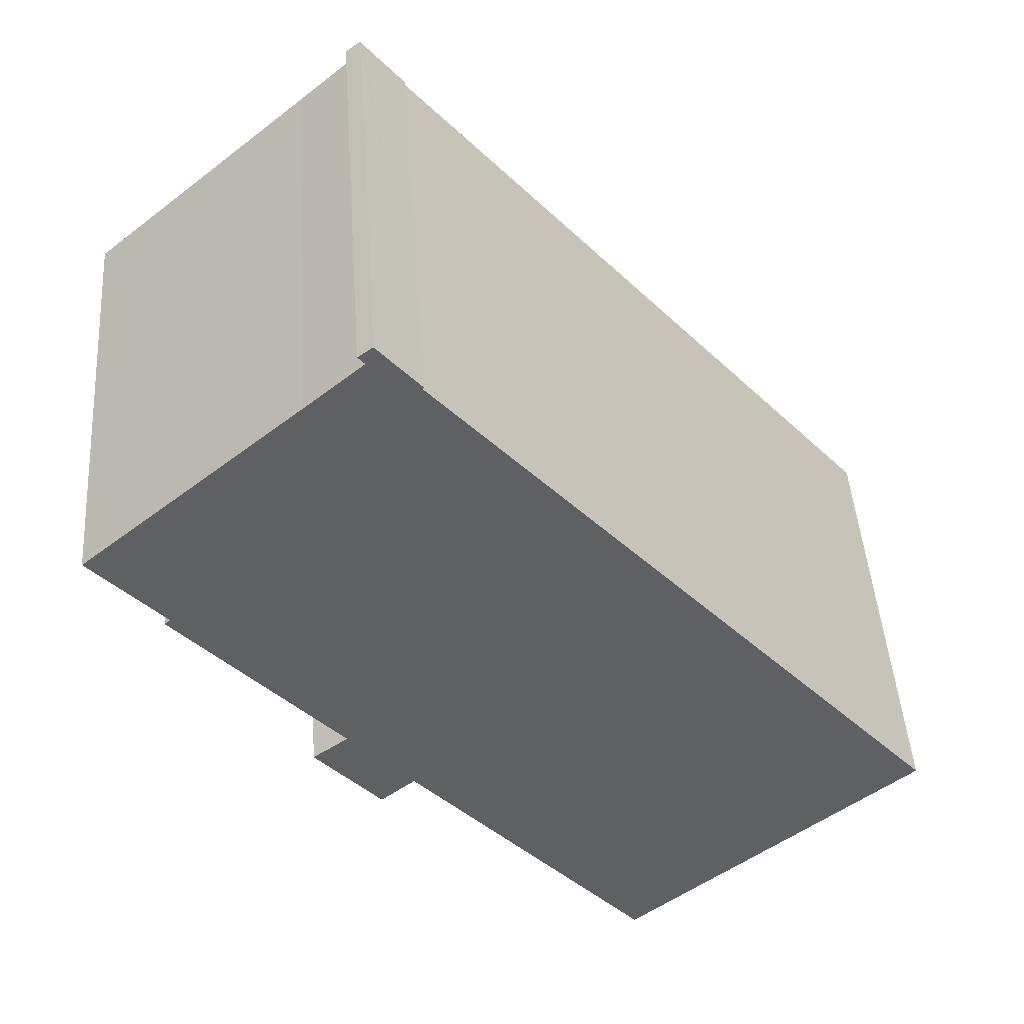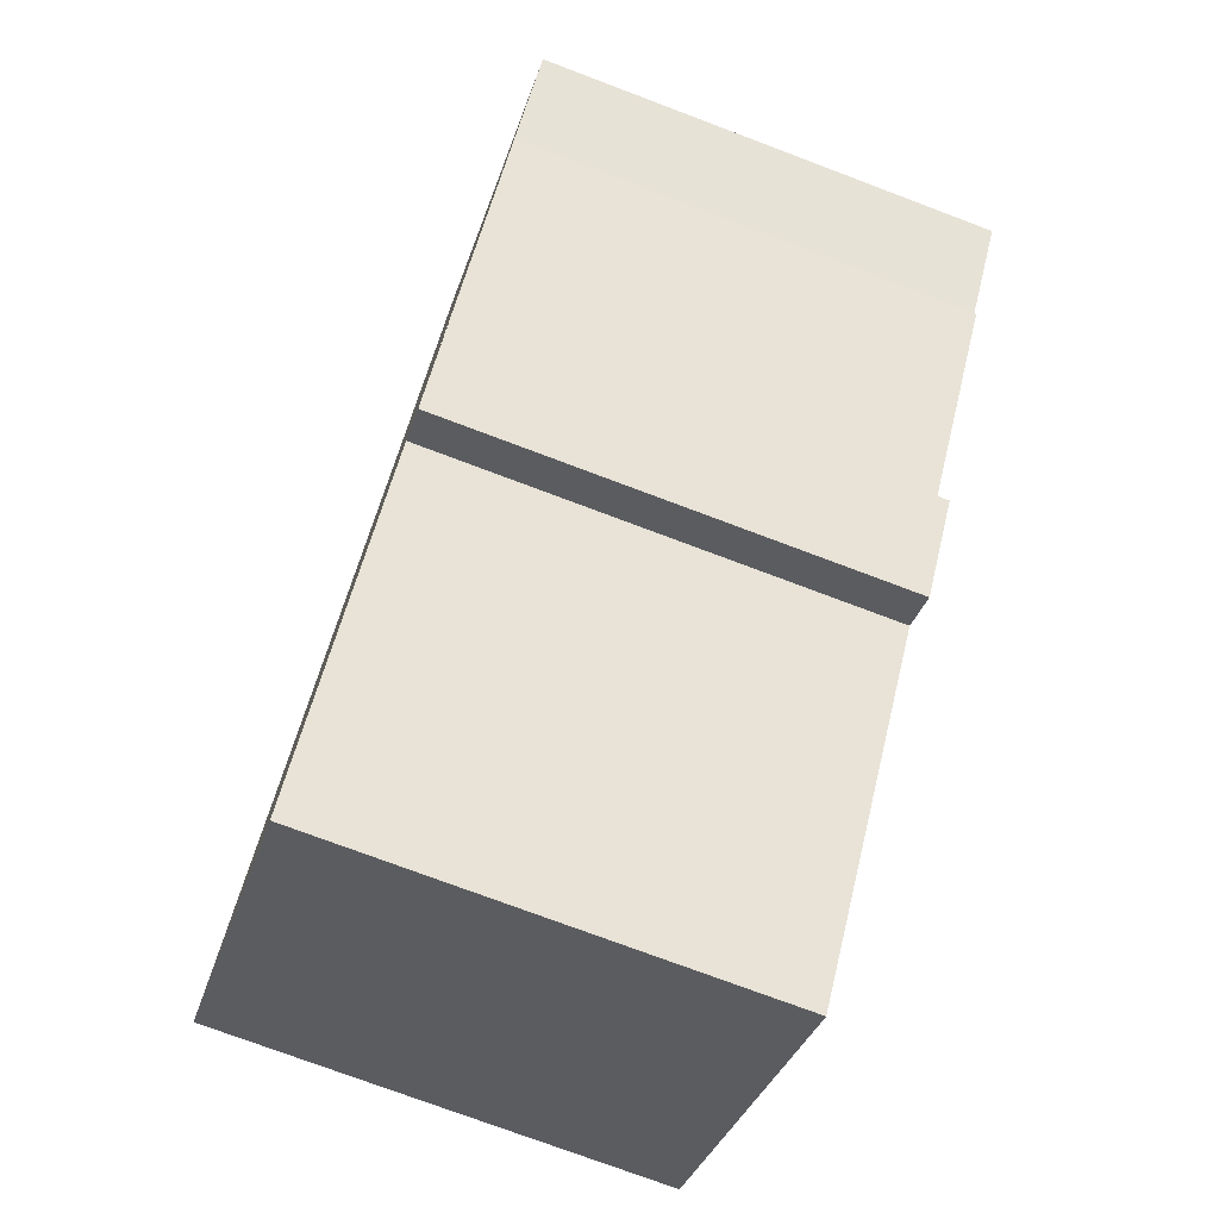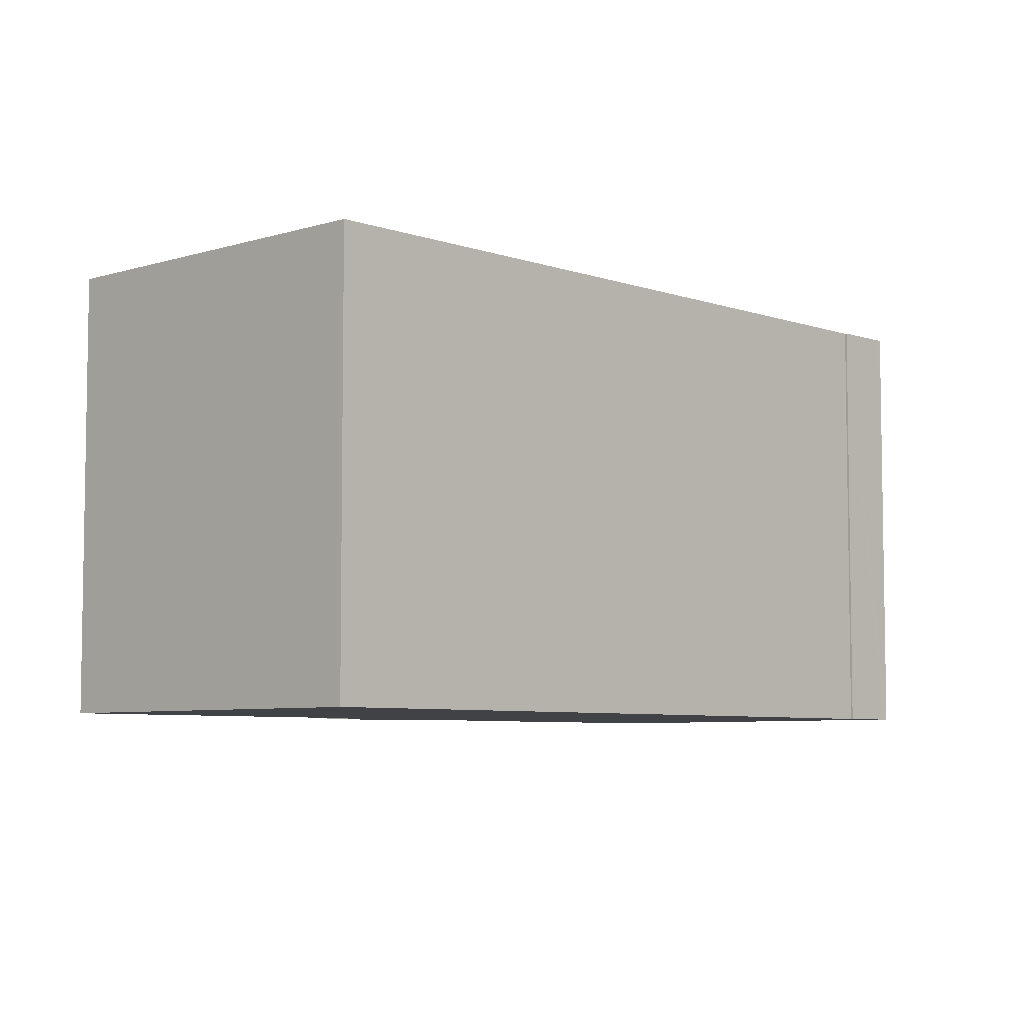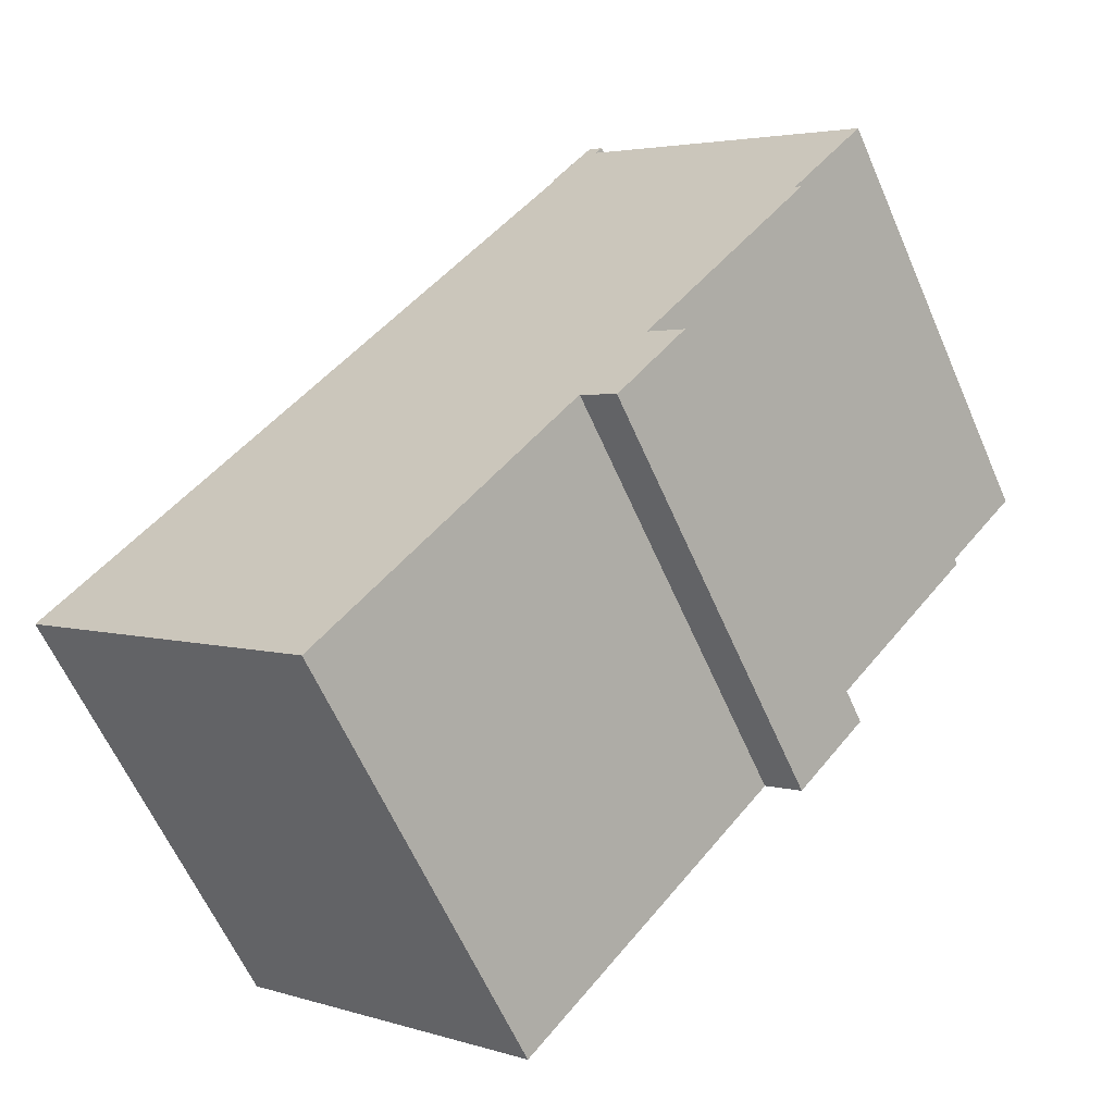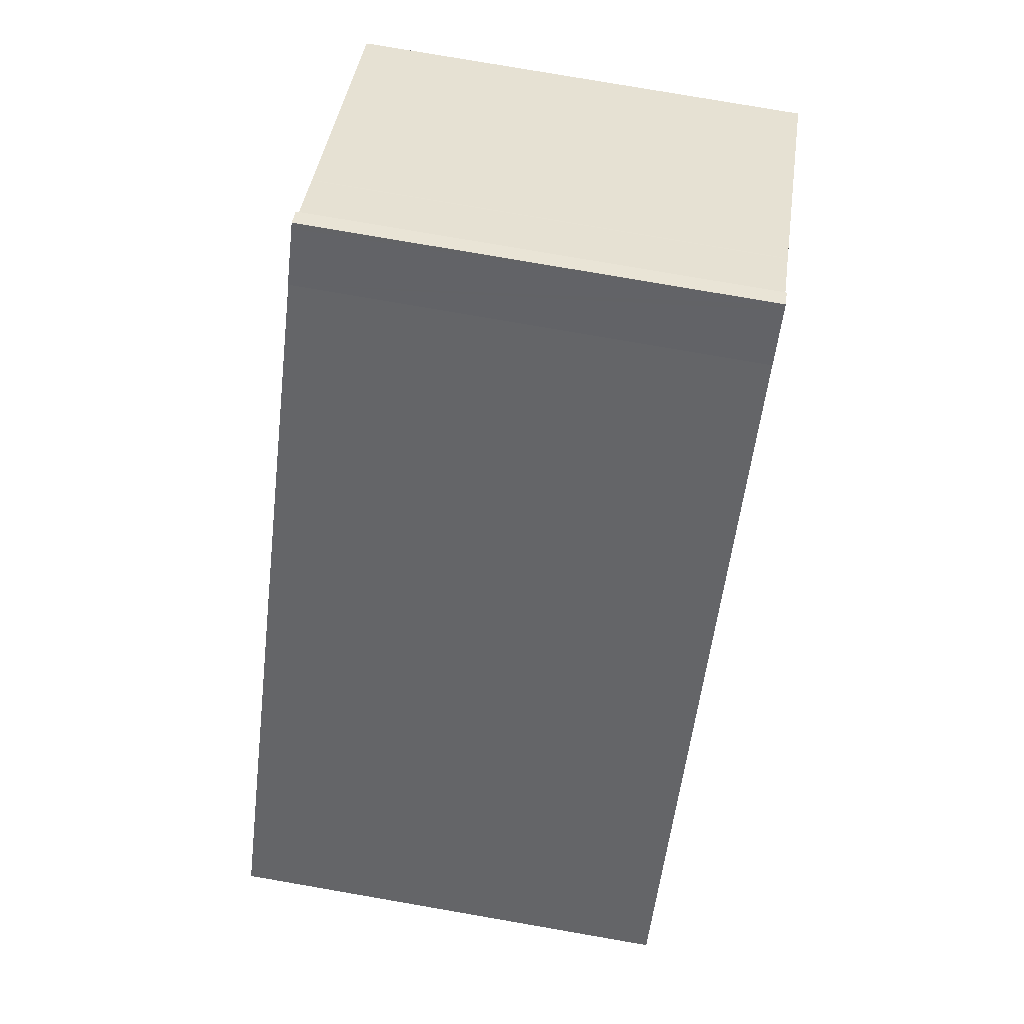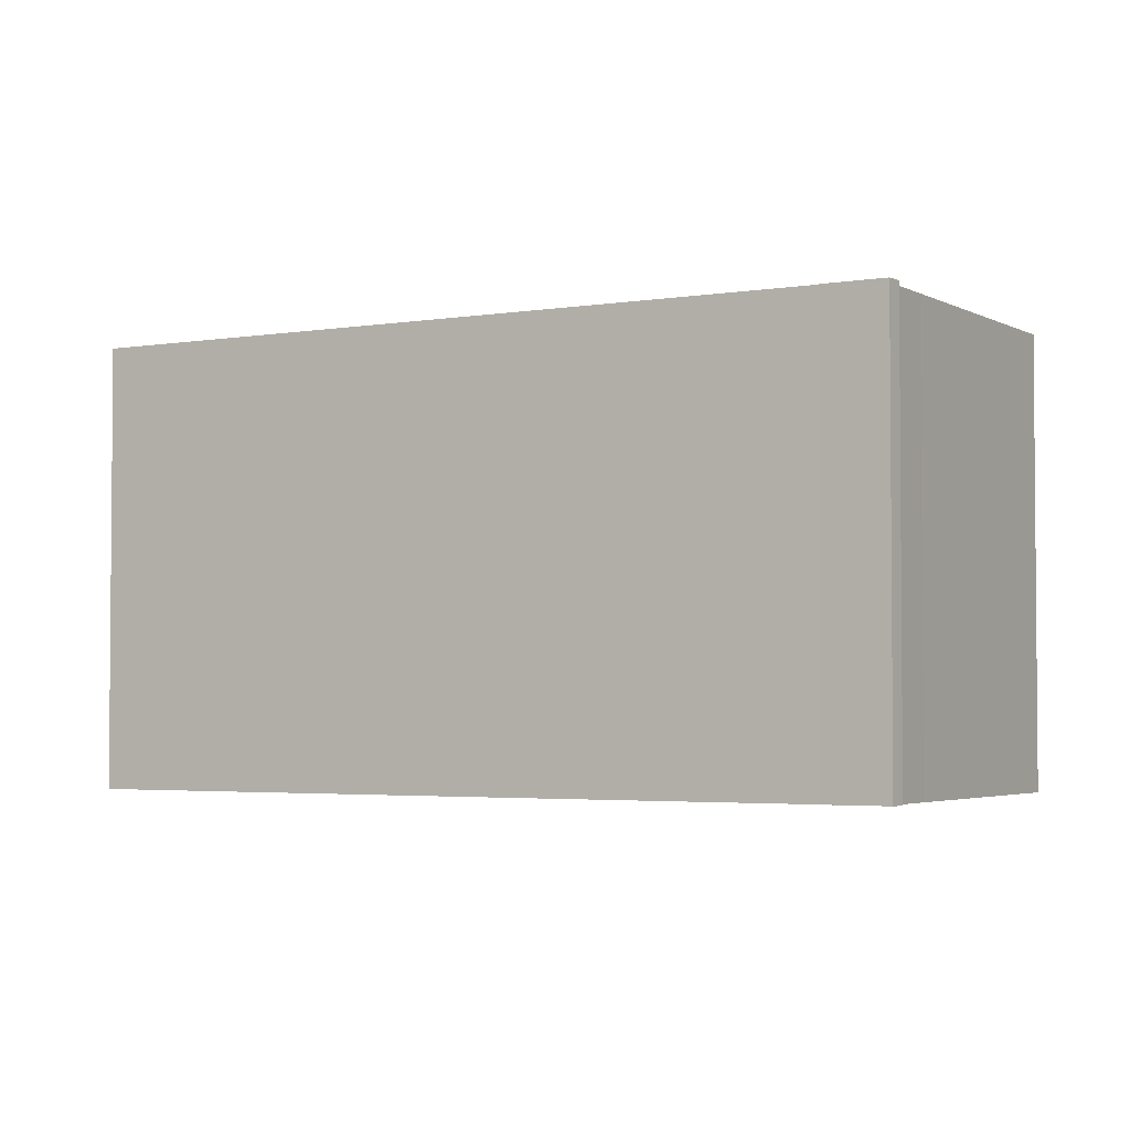
<metadata>
{"format":"obj","ext":"obj","renderer":"f3d","projection":"perspective","resolution":1024,"background":"white","views":[{"elev":46.6,"azim":176.0,"up":"+Z"},{"elev":-74.5,"azim":69.3,"up":"+Z"},{"elev":-6.2,"azim":-95.9,"up":"+Y"},{"elev":-61.6,"azim":23.5,"up":"+Z"},{"elev":78.4,"azim":-80.2,"up":"+Z"},{"elev":-3.1,"azim":-19.0,"up":"+Y"}]}
</metadata>
<code>
v  0 13.35 8.176e-16
v  16.05 13.35 0.935
v  8.769 13.35 -7.582
v  15.32 13.35 17.87
v  18.04 13.35 3.258
v  19.11 13.35 2.433
v  22.81 13.35 9.202
v  22.99 13.35 9.051
v  25 13.35 11.73
v  18.52 13.35 17.33
v  15.27 13.35 17.91
v  18.49 13.35 17.36
v  16.77 13.35 18.86
v  16.42 13.35 19.29
v  16.83 13.35 18.93
v  16.98 13.35 19.1
v  16.6 13.35 19.39
v  16.55 13.35 19.43
v  17.09 13.35 0.058
v  16.55 -1.19e-15 19.43
v  16.98 -1.17e-15 19.1
v  16.6 -1.187e-15 19.39
v  16.77 -1.155e-15 18.86
v  18.49 -1.063e-15 17.36
v  18.52 -1.061e-15 17.33
v  25 -7.186e-16 11.73
v  22.81 -5.635e-16 9.202
v  22.99 -5.542e-16 9.051
v  18.04 -1.995e-16 3.258
v  19.11 -1.49e-16 2.433
v  16.83 -1.159e-15 18.93
v  17.09 -3.551e-18 0.058
v  16.05 -5.725e-17 0.935
v  8.769 4.643e-16 -7.582
v  0 0 0
v  15.32 -1.094e-15 17.87
v  15.27 -1.097e-15 17.91
v  16.42 -1.181e-15 19.29
g defaultobject
f 1 2 3
f 2 1 4
f 2 4 5
f 2 5 6
f 5 4 7
f 5 7 8
f 7 4 9
f 9 4 10
f 10 4 11
f 10 11 12
f 12 11 13
f 13 11 14
f 13 14 15
f 15 14 16
f 16 14 17
f 17 14 18
f 6 19 2
f 20 17 18
f 17 20 16
f 16 20 21
f 21 20 22
f 23 12 13
f 12 23 24
f 24 10 12
f 10 24 25
f 25 9 10
f 9 25 26
f 27 8 7
f 8 27 28
f 29 6 5
f 6 29 30
f 21 15 16
f 15 21 13
f 13 21 23
f 23 21 31
f 26 7 9
f 7 26 27
f 28 5 8
f 5 28 29
f 30 19 6
f 19 30 32
f 33 3 2
f 3 33 34
f 32 2 19
f 2 32 33
f 34 1 3
f 1 34 35
f 36 11 4
f 11 36 37
f 35 4 1
f 4 35 36
f 14 20 18
f 20 14 11
f 20 11 38
f 38 11 37
f 30 33 32
f 33 30 29
f 33 35 34
f 35 33 36
f 36 33 29
f 36 29 27
f 27 29 28
f 36 27 26
f 36 38 37
f 38 36 23
f 23 36 24
f 24 36 26
f 24 26 25
f 38 23 31
f 38 31 21
f 38 21 22
f 38 22 20

</code>
